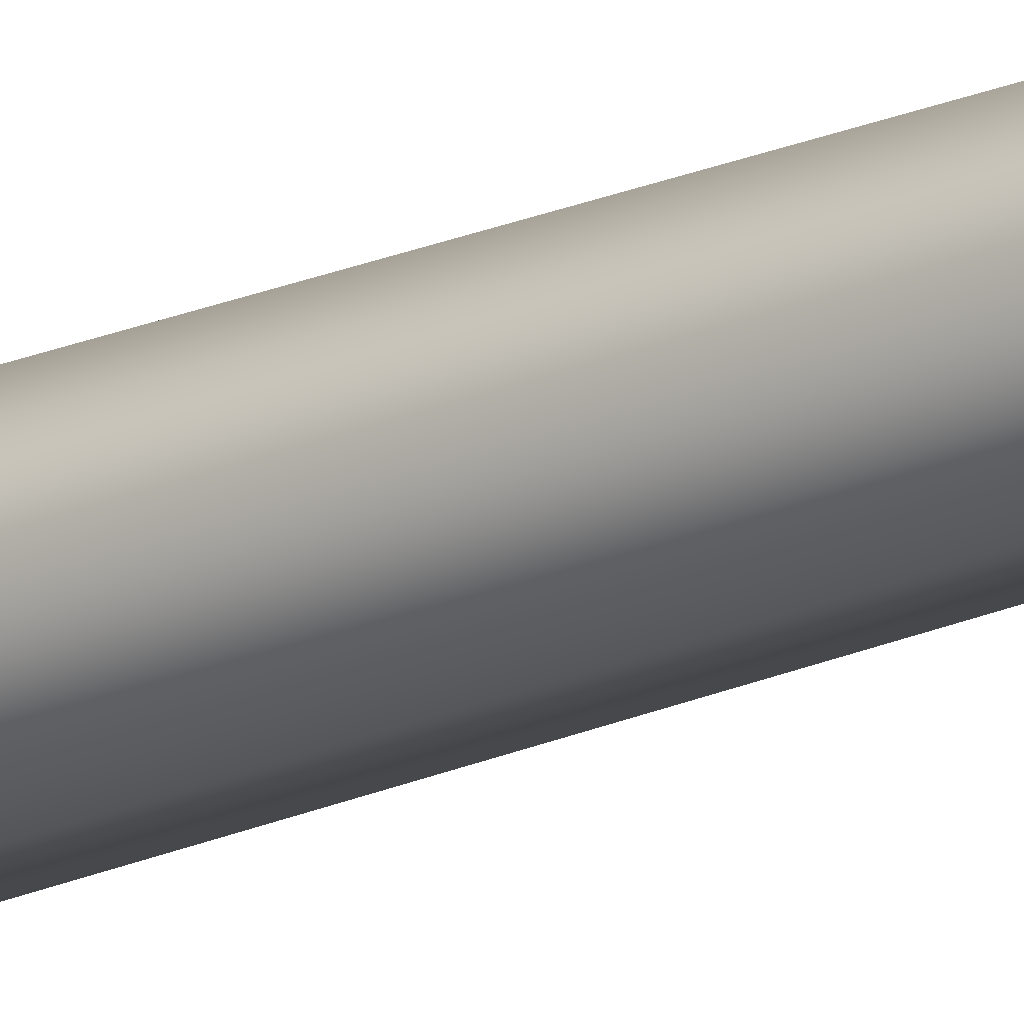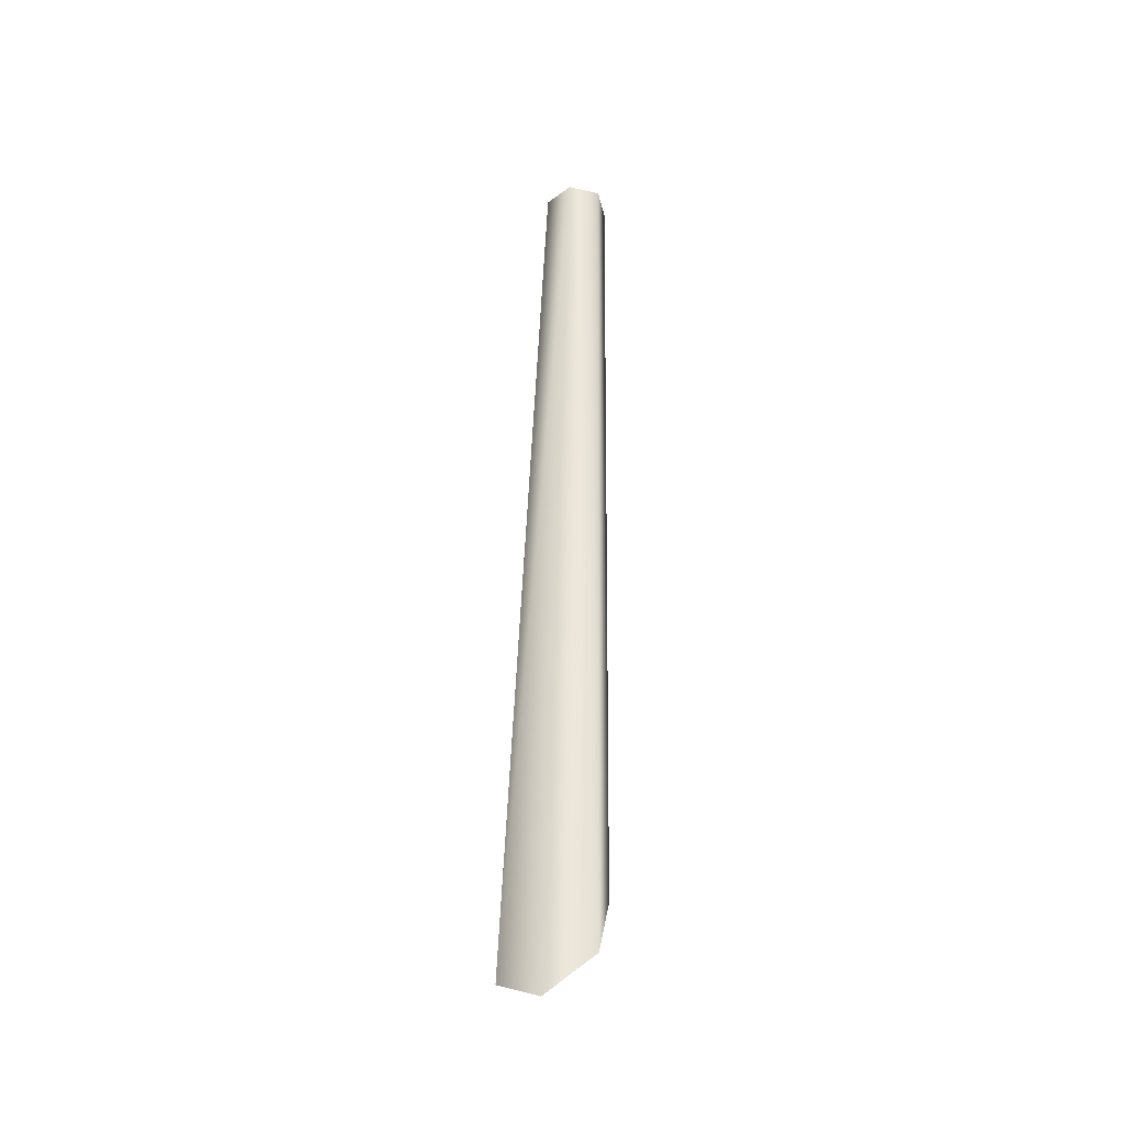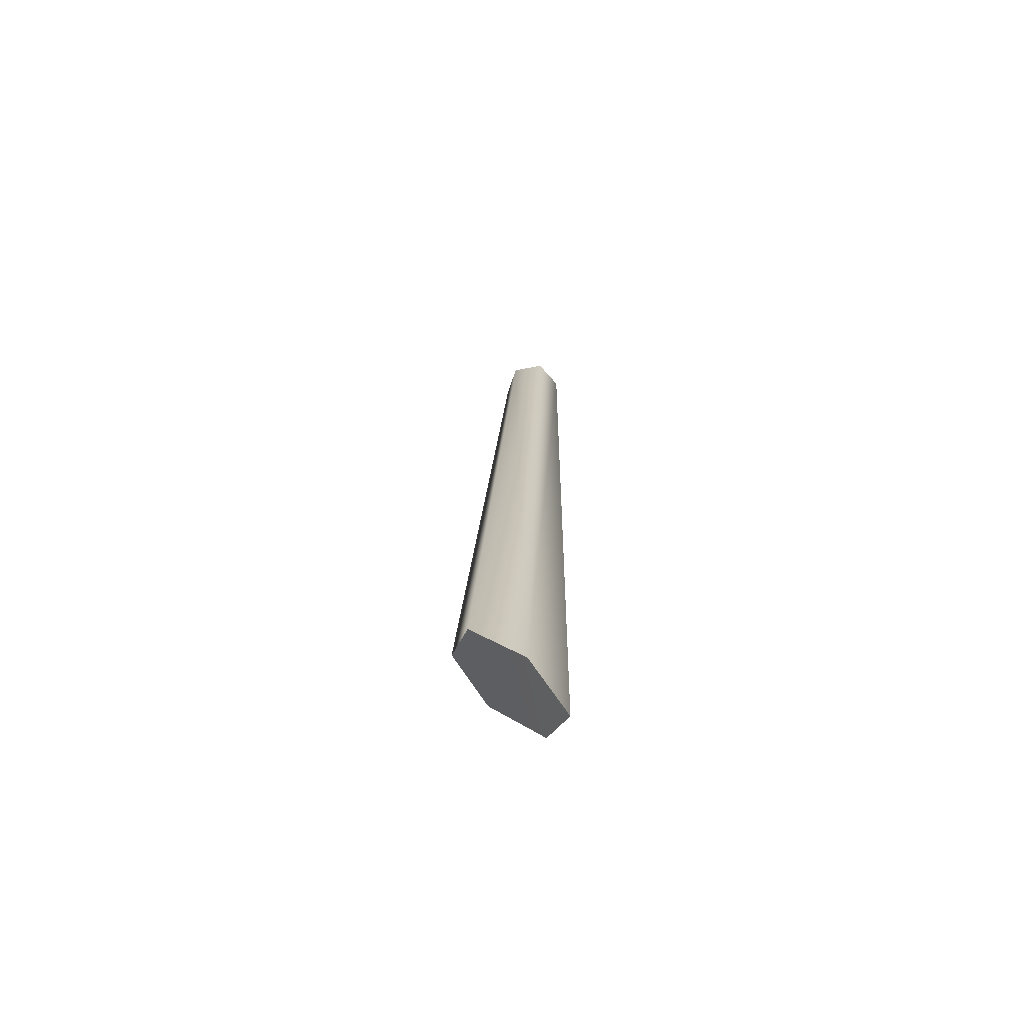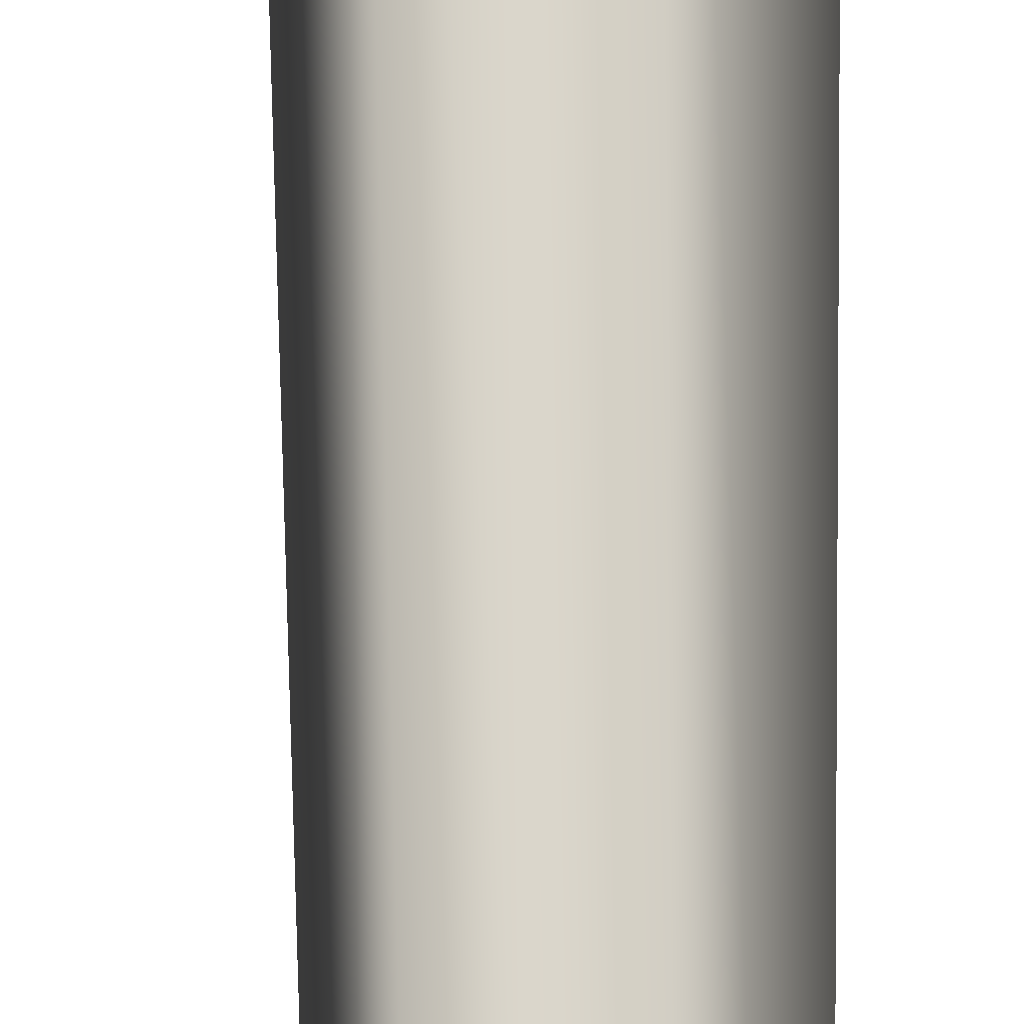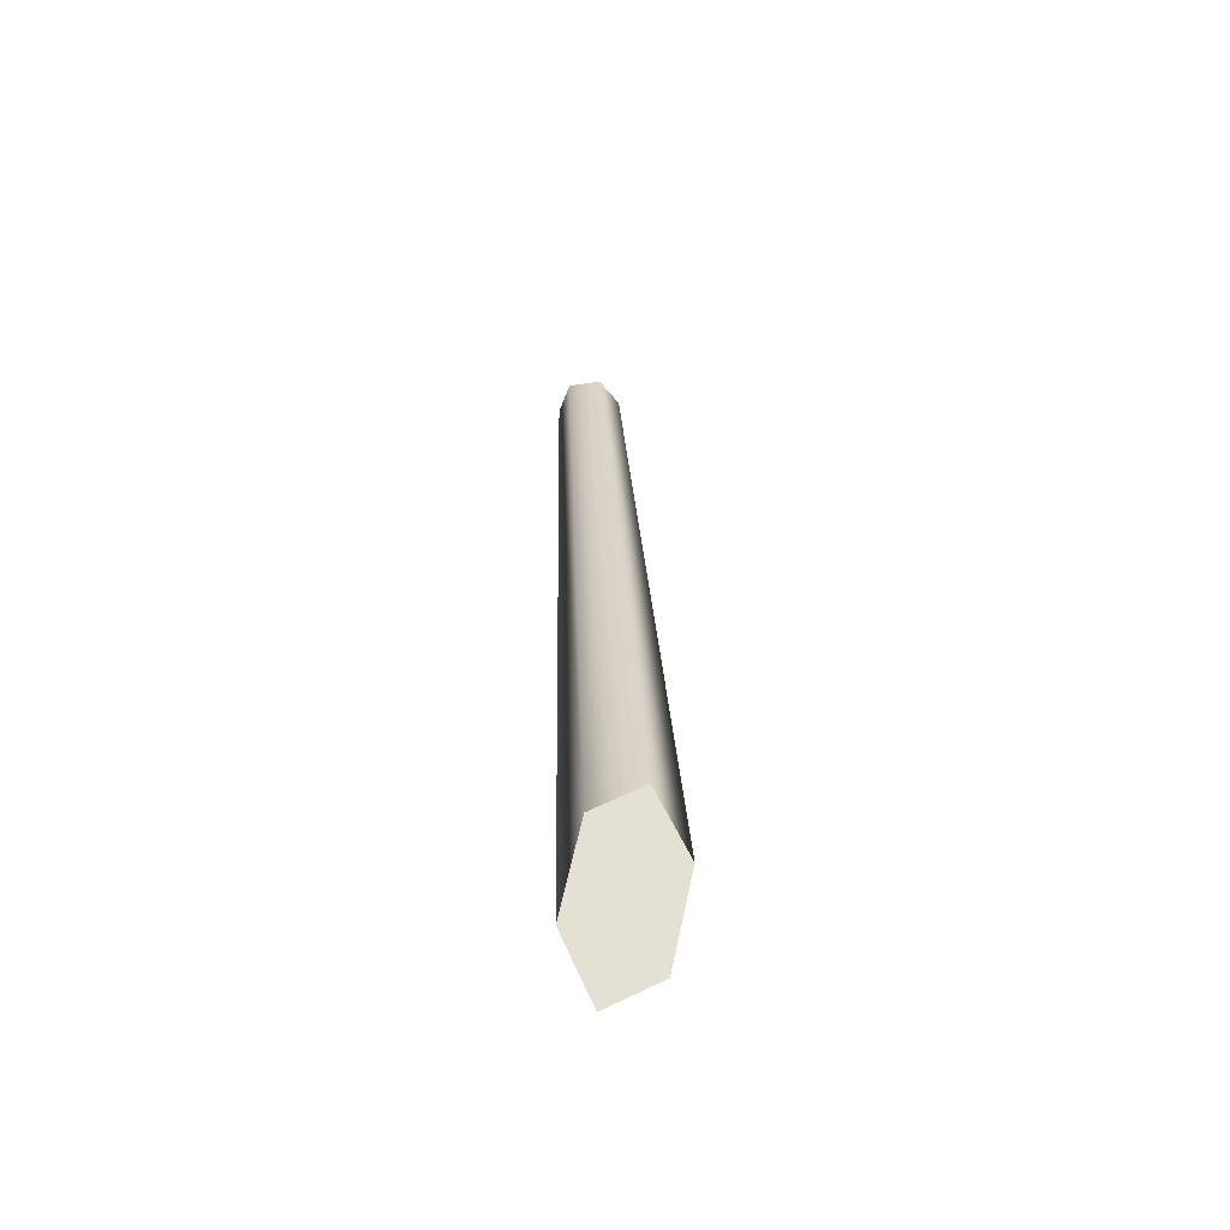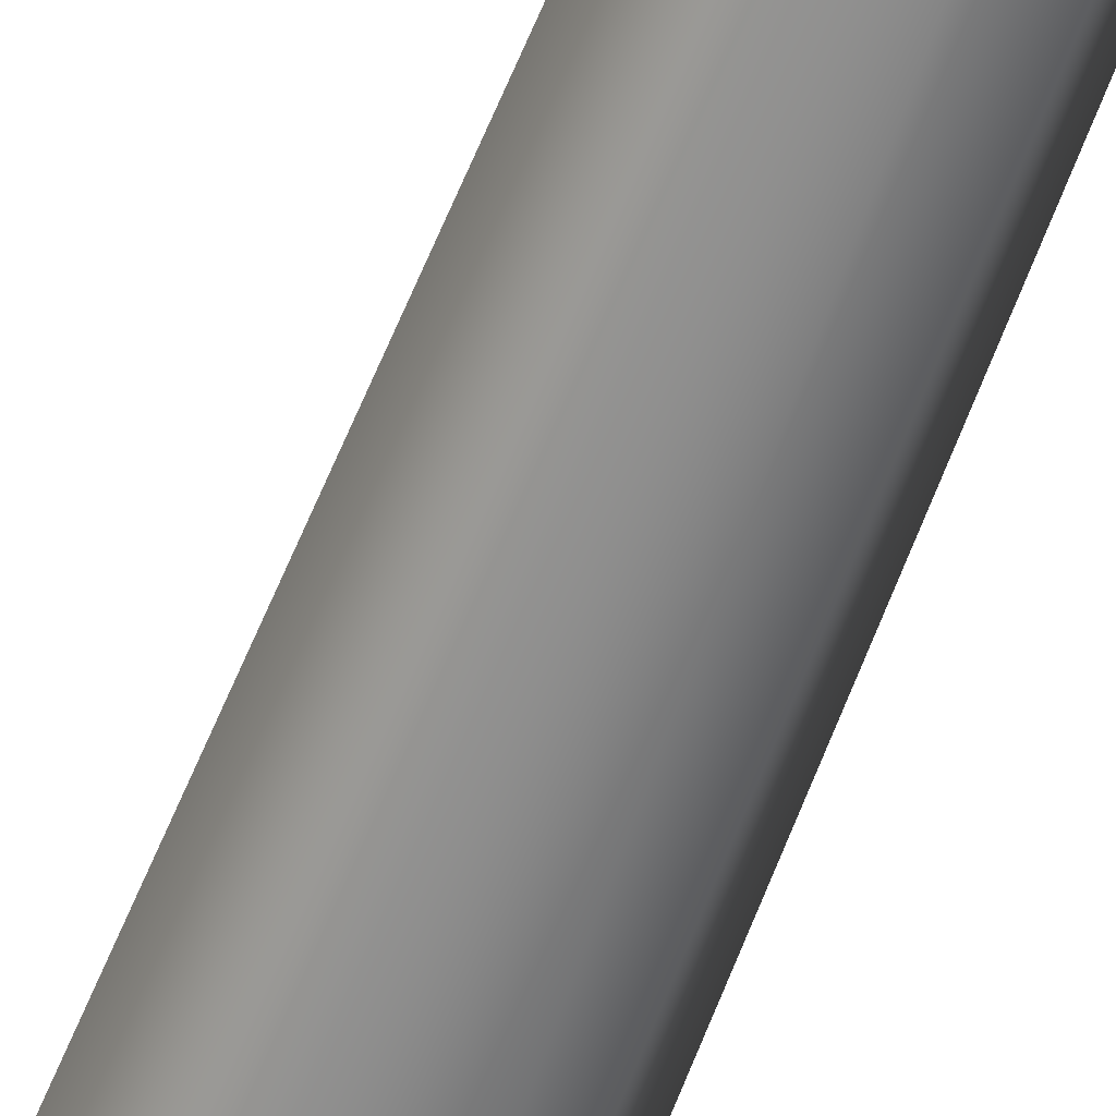
<metadata>
{"format":"obj","ext":"obj","renderer":"f3d","projection":"perspective","resolution":1024,"background":"white","views":[{"elev":-17.7,"azim":129.5,"up":"+Z"},{"elev":-37.6,"azim":-68.5,"up":"+Y"},{"elev":-67.8,"azim":-160.6,"up":"+Y"},{"elev":75.3,"azim":-179.2,"up":"+Z"},{"elev":-60.0,"azim":77.1,"up":"+Y"},{"elev":-61.1,"azim":160.0,"up":"+Z"}]}
</metadata>
<code>
g E2
v 0.006533 3.082 0.0401
v -0.1022 5.917 0.008446
v -0.03888 5.918 0.08937
v -0.09597 2.937 -0.07861
v -0.03445 3.021 -0.2313
v -0.06422 5.916 -0.08699
v 0.03715 5.916 -0.1016
v 0.1251 3.247 -0.2566
v 0.1005 5.917 -0.02067
v 0.222 3.389 -0.1315
v 0.1645 3.307 0.01297
v 0.0625 5.918 0.07477
v 0.0625 5.918 0.07477
v 0.03715 5.916 -0.1016
v 0.1005 5.917 -0.02067
v -0.1022 5.917 0.008446
v -0.06422 5.916 -0.08699
v -0.03888 5.918 0.08937
v 0.1251 3.247 -0.2566
v 0.1645 3.307 0.01297
v 0.222 3.389 -0.1315
v 0.006533 3.082 0.0401
v -0.03445 3.021 -0.2313
v -0.09597 2.937 -0.07861
g E2_0
f 3 2 1
f 4 1 2
f 4 2 5
f 6 5 2
f 8 5 7
f 6 7 5
f 10 8 9
f 7 9 8
f 12 11 9
f 10 9 11
f 1 11 3
f 12 3 11
f 15 14 13
f 17 16 14
f 14 16 13
f 13 16 18
f 21 20 19
f 20 22 19
f 19 22 23
f 23 22 24

</code>
